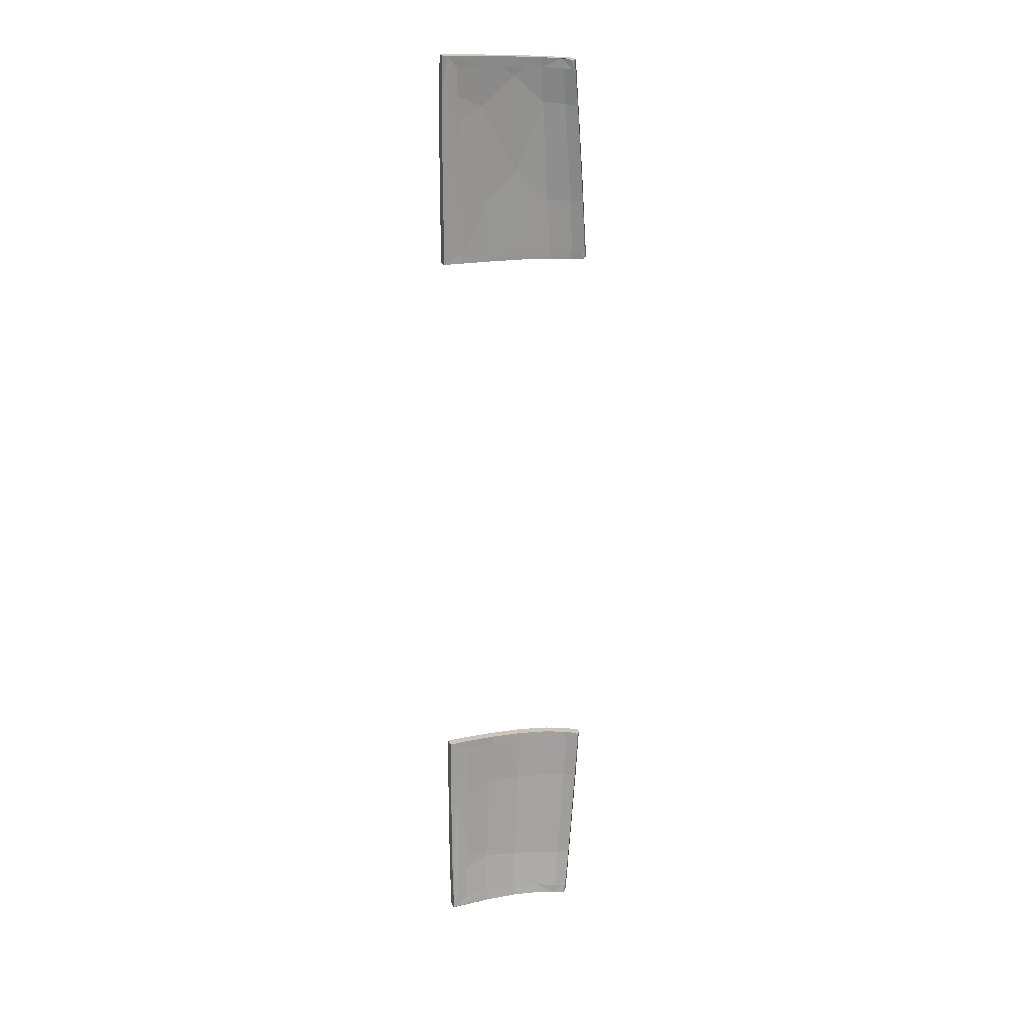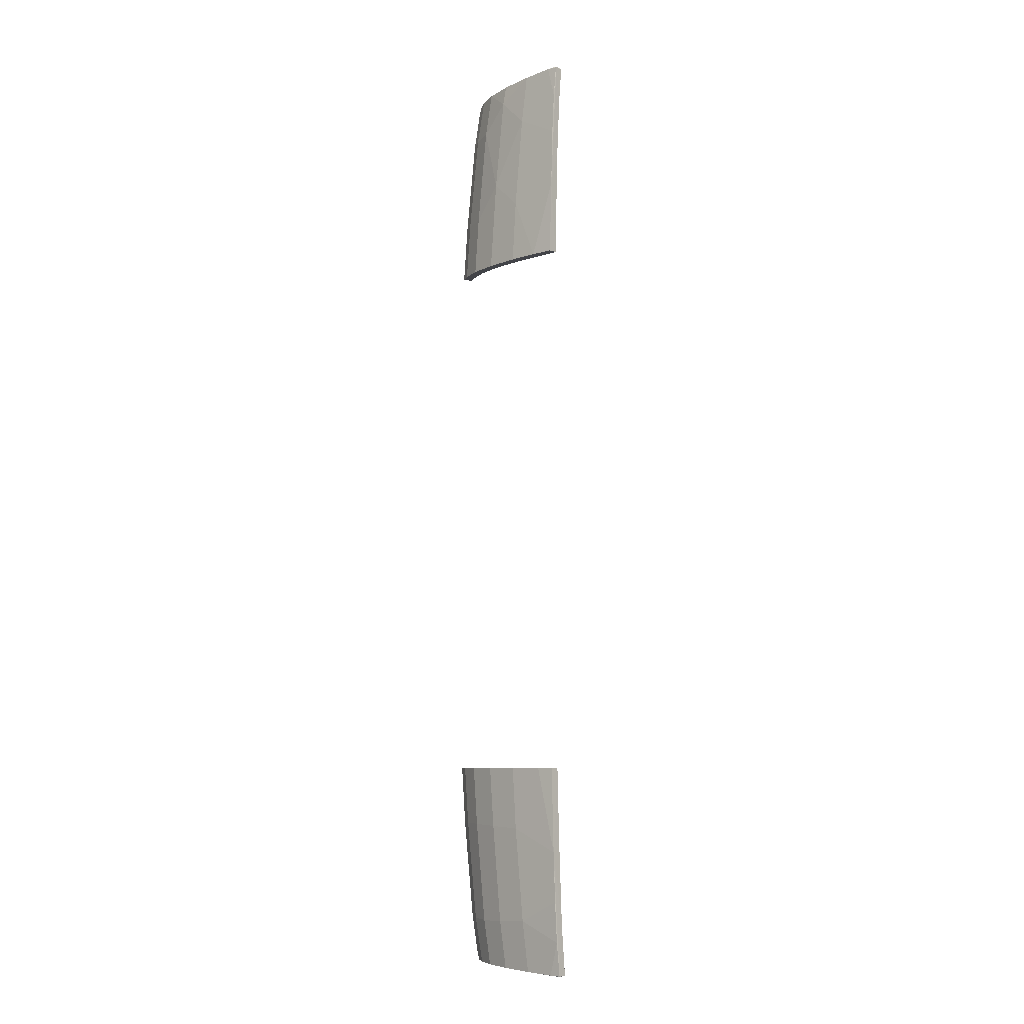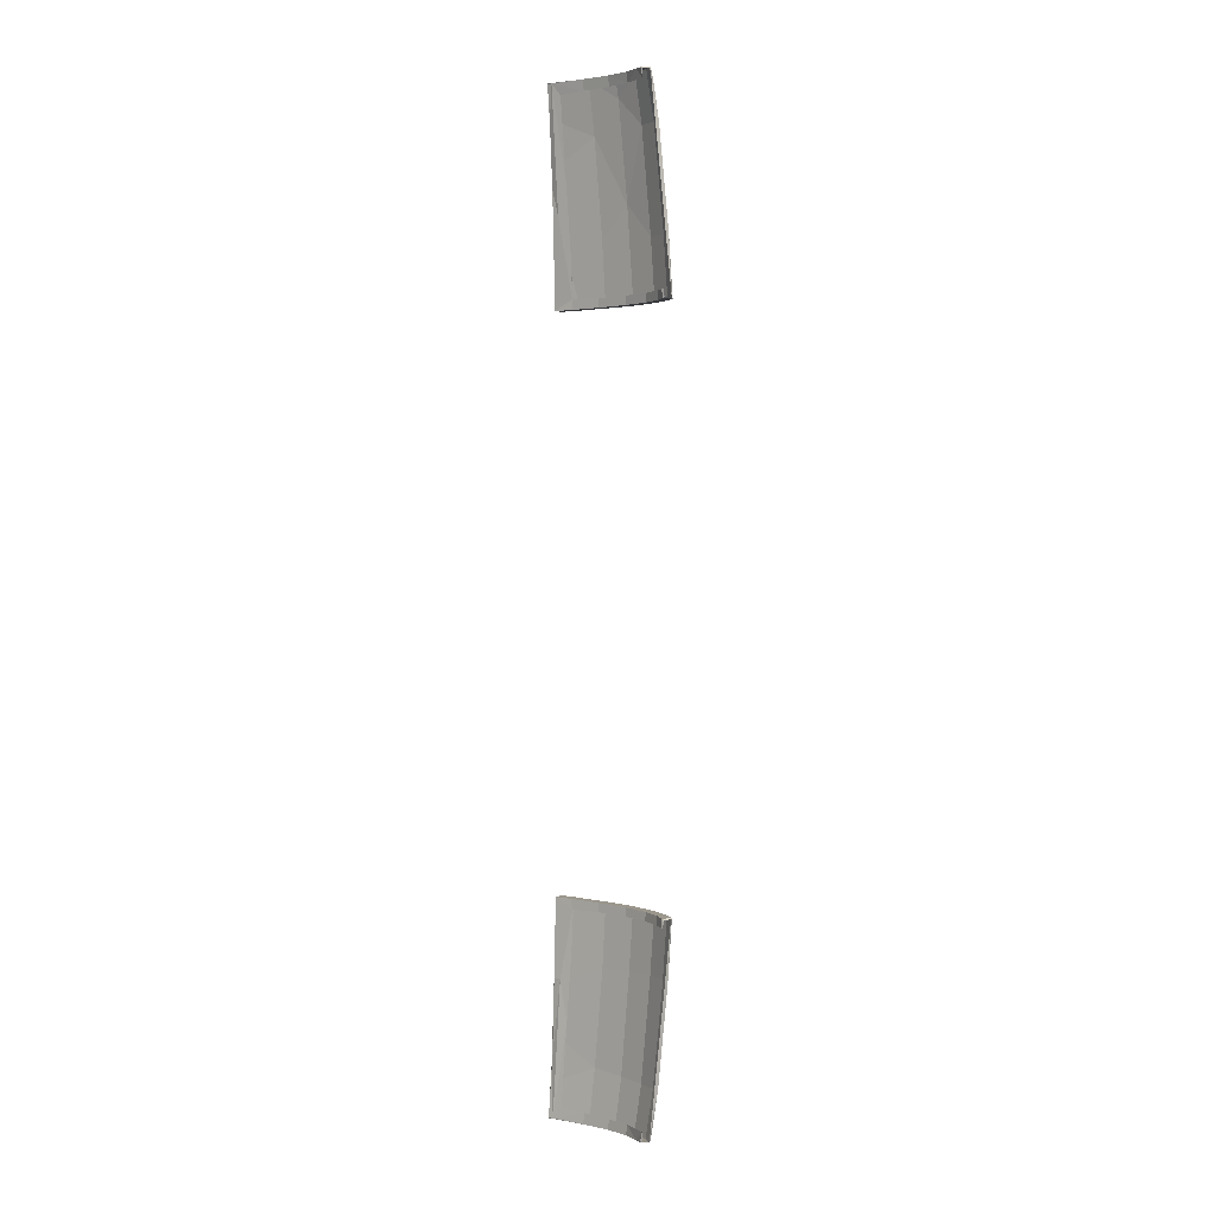
<metadata>
{"format":"obj","ext":"obj","renderer":"f3d","projection":"perspective","resolution":1024,"background":"white","views":[{"elev":20.5,"azim":-155.2,"up":"+Y"},{"elev":-8.3,"azim":86.3,"up":"+Y"},{"elev":2.3,"azim":-96.4,"up":"+Y"}]}
</metadata>
<code>
o headlight_paint
v -0.1215 -0.6563 0.07063
v -0.0928 -0.3759 0.07361
v -0.007233 -0.6631 -0.008763
v -0.006394 -0.6624 -0.008847
v -0.01564 -0.6615 -0.01722
v -0.09037 -0.6578 0.05117
v -0.008293 -0.3762 -0.007143
v -0.1675 -0.3764 0.1215
v -0.1698 -0.3775 0.12
v -0.1711 -0.3796 0.1105
v -0.1692 -0.3763 0.1088
v -0.171 -0.3777 0.1115
v -0.1613 -0.6435 0.09579
v -0.1608 -0.6534 0.09427
v -0.1634 -0.6398 0.08565
v -0.1608 -0.6412 0.0852
v -0.1603 -0.6526 0.08333
v -0.001094 -0.5606 -0.00248
v -0.01684 -0.662 0.002571
v -0.01727 -0.4812 -0.002211
v -0.1679 -0.4493 0.1135
v -0.0245 -0.3759 0.01087
v -0.1197 -0.376 0.1062
v -0.04899 -0.376 0.05337
v -0.0152 -0.3759 0.01977
v -0.09292 -0.3875 0.07319
v -0.1253 -0.3876 0.09406
v -0.1252 -0.376 0.09459
v -0.05782 -0.3879 0.04355
v -0.05764 -0.3759 0.04386
v -0.1429 -0.6556 0.09225
v -0.04742 -0.4613 0.04925
v -0.1174 -0.4569 0.1014
v -0.08301 -0.4588 0.07929
v -0.02732 -0.3995 0.01311
v -0.02665 -0.3893 0.01305
v 0.000905 -0.376 0.001848
v -0.153 -0.3876 0.1048
v -0.08524 -0.3758 0.08401
v -0.04723 -0.6604 0.03203
v -0.008784 -0.4818 -0.009333
v -0.08253 -0.6584 0.06147
v -0.05701 -0.6596 0.02362
v -0.1712 -0.3889 0.1099
v -0.165 -0.4568 0.1169
v -0.1622 -0.6531 0.08532
v -0.1496 -0.3761 0.1178
v -0.1601 -0.6545 0.08381
v -0.1689 -0.3878 0.108
v -0.1588 -0.6415 0.0984
v -0.1582 -0.6549 0.09569
v -0.1529 -0.376 0.1054
v -0.1605 -0.5898 0.1055
v -0.1466 -0.6551 0.07988
v -0.1627 -0.64 0.08552
v -0.02039 -0.6611 -0.01218
v -0.02857 -0.6451 -0.001859
v -0.01495 -0.6621 -0.01716
v -0.1153 -0.6568 0.08195
v -0.09017 -0.6443 0.05304
v -0.1208 -0.6431 0.07232
v -0.05646 -0.6453 0.02499
v -0.1433 -0.5928 0.1015
v -0.1474 -0.4558 0.1132
v -0.01093 -0.5927 -0.01276
v -0.01258 -0.5851 -0.01206
v -0.08149 -0.5932 0.06935
v -0.1149 -0.5942 0.09043
v -0.04553 -0.5903 0.03963
v -0.003119 -0.6164 -0.005037
v 0.000519 -0.4928 -0.000568
v -0.02702 -0.5343 0.005559
v -0.02753 -0.4347 0.01187
v -0.02702 0.5343 0.005559
v -0.02753 0.4347 0.01187
v 0.000561 0.4791 -0.000391
v -0.003128 0.6165 -0.005044
v -0.006857 0.6627 -0.009371
v -0.04544 0.5909 0.0395
v -0.1148 0.5938 0.09042
v -0.0821 0.5012 0.07659
v -0.01212 0.6131 -0.01394
v -0.1613 0.6423 0.09588
v -0.01976 0.376 0.02477
v -0.1473 0.4561 0.1131
v -0.1436 0.592 0.1016
v -0.05646 0.6453 0.02499
v -0.09017 0.6443 0.05304
v -0.1153 0.6568 0.08196
v -0.08195 0.6312 0.06566
v -0.01494 0.6615 -0.01723
v -0.02857 0.6451 -0.001859
v -0.1626 0.6401 0.08562
v -0.1608 0.6412 0.08522
v -0.1605 0.5898 0.1055
v -0.1528 0.376 0.1054
v -0.1466 0.6548 0.07982
v -0.1689 0.3878 0.108
v -0.1583 0.6549 0.09566
v -0.1496 0.3761 0.1179
v -0.165 0.4576 0.1168
v -0.01682 0.6624 0.002387
v -0.1214 0.6563 0.07055
v -0.08281 0.6584 0.06155
v -0.009452 0.5305 -0.01055
v -0.04731 0.6604 0.03211
v -0.1197 0.376 0.1062
v -0.153 0.3876 0.1048
v 0.000932 0.376 0.001854
v -0.02665 0.3893 0.01306
v -0.02732 0.3995 0.01311
v -0.1174 0.4576 0.1014
v -0.04722 0.4618 0.04904
v -0.143 0.6555 0.09229
v -0.09283 0.3759 0.07364
v -0.05701 0.6596 0.02362
v -0.05763 0.3759 0.04384
v -0.05782 0.3879 0.04355
v -0.1252 0.376 0.0946
v -0.1253 0.3876 0.09406
v -0.09292 0.3875 0.07319
v -0.04902 0.376 0.0534
v -0.08521 0.3758 0.084
v -0.1697 0.3783 0.12
v -0.01671 0.4949 -0.003824
v -0.1664 0.5015 0.1088
v -0.1588 0.6422 0.09829
v -0.001079 0.56 -0.002455
v -0.1602 0.6534 0.08322
v -0.1674 0.3763 0.1215
v -0.1623 0.6531 0.08529
v -0.1634 0.6398 0.08563
v -0.1608 0.6534 0.09428
v -0.16 0.6546 0.08411
v -0.171 0.3777 0.1115
v -0.1711 0.3797 0.1105
v -0.1693 0.3763 0.1089
v -0.1712 0.3889 0.1099
v -0.1698 0.3774 0.1199
v -0.02016 0.6611 -0.01246
v -0.008299 0.3762 -0.007138
v -0.1209 0.6431 0.07235
v -0.09037 0.6578 0.05117
v -0.006316 0.6614 -0.008507
v -0.0262 0.3759 0.01264
v -0.01568 0.662 -0.01722
f 51 31 50
f 18 69 70
f 35 36 73
f 20 41 66
f 66 41 65
f 52 49 11
f 7 71 41
f 45 9 21
f 58 4 3
f 2 39 30
f 5 65 58
f 6 1 61
f 54 61 1
f 21 13 53
f 8 12 9
f 46 17 48
f 17 16 54
f 55 16 17
f 53 13 50
f 50 13 51
f 72 20 56
f 61 60 6
f 61 54 16
f 66 56 20
f 71 65 41
f 71 70 4
f 56 57 72
f 92 140 74
f 77 76 78
f 144 77 78
f 81 113 79
f 88 142 143
f 125 74 140
f 80 81 90
f 90 89 80
f 84 109 76
f 76 128 84
f 133 127 99
f 133 95 127
f 129 94 93
f 131 93 132
f 94 129 97
f 114 99 127
f 98 96 137
f 114 134 99
f 133 134 131
f 130 135 137
f 126 101 95
f 101 124 130
f 124 139 130
f 67 69 32 34
f 84 123 109
f 103 143 142
f 134 103 97
f 109 145 141
f 123 115 117
f 78 146 102
f 84 122 123
f 141 76 109
f 76 141 105
f 110 111 75
f 71 32 69 18
f 34 33 68 67
f 2 26 27 28
f 30 29 26 2
f 38 52 28 27
f 47 52 11 8
f 30 22 36 29
f 50 31 63 53
f 4 58 65
f 48 17 54
f 33 34 39 23
f 23 47 64 33
f 33 64 63 68
f 25 24 32 71
f 41 20 36 7
f 24 25 37 39
f 19 3 4
f 39 2 28 23
f 52 38 49
f 7 37 71
f 54 1 59 31
f 23 28 52 47
f 37 22 30 39
f 42 59 1 6
f 6 43 40 42
f 3 40 43 58
f 31 51 48 54
f 47 8 45 64
f 37 7 22
f 19 4 70
f 40 3 19
f 56 58 43
f 58 56 5
f 7 36 22
f 37 25 71
f 45 8 9
f 44 11 49
f 10 11 44
f 11 10 12
f 45 21 53
f 8 11 12
f 14 46 48
f 48 51 14
f 46 55 17
f 69 67 42 40
f 64 45 53 63
f 70 69 40 19
f 43 62 56
f 46 15 55
f 51 13 14
f 31 59 68 63
f 67 68 59 42
f 66 5 56
f 5 66 65
f 6 60 62 43
f 24 39 34 32
f 57 56 62
f 73 36 20 72
f 71 4 65
f 71 18 70
f 112 80 86 85
f 95 101 85 86
f 125 110 75 74
f 106 79 77 102
f 77 128 76
f 105 125 140 82
f 79 106 90
f 76 105 82 78
f 107 112 85 100
f 83 126 95
f 127 95 86 114
f 87 140 92
f 87 88 143 116
f 142 94 97
f 140 87 116
f 96 119 107 100
f 128 77 79
f 104 90 106
f 137 96 100 130
f 90 81 79
f 90 104 89
f 140 91 82
f 140 146 91
f 133 83 95
f 101 130 100 85
f 89 103 134 114
f 97 103 142
f 97 129 134
f 117 145 109 123
f 131 134 129
f 131 129 93
f 133 99 134
f 130 139 135
f 101 126 124
f 135 136 137
f 138 137 136
f 98 137 138
f 103 89 104 143
f 78 91 146
f 116 146 140
f 77 144 102
f 102 146 116 106
f 106 116 143 104
f 119 115 123 107
f 121 118 117 115
f 110 125 105 141
f 120 121 115 119
f 144 78 102
f 79 113 84 128
f 110 141 145
f 123 81 112 107
f 114 86 80 89
f 122 113 81 123
f 80 112 81
f 98 108 96
f 113 122 84
f 108 120 119 96
f 82 91 78
f 110 145 117 118

</code>
